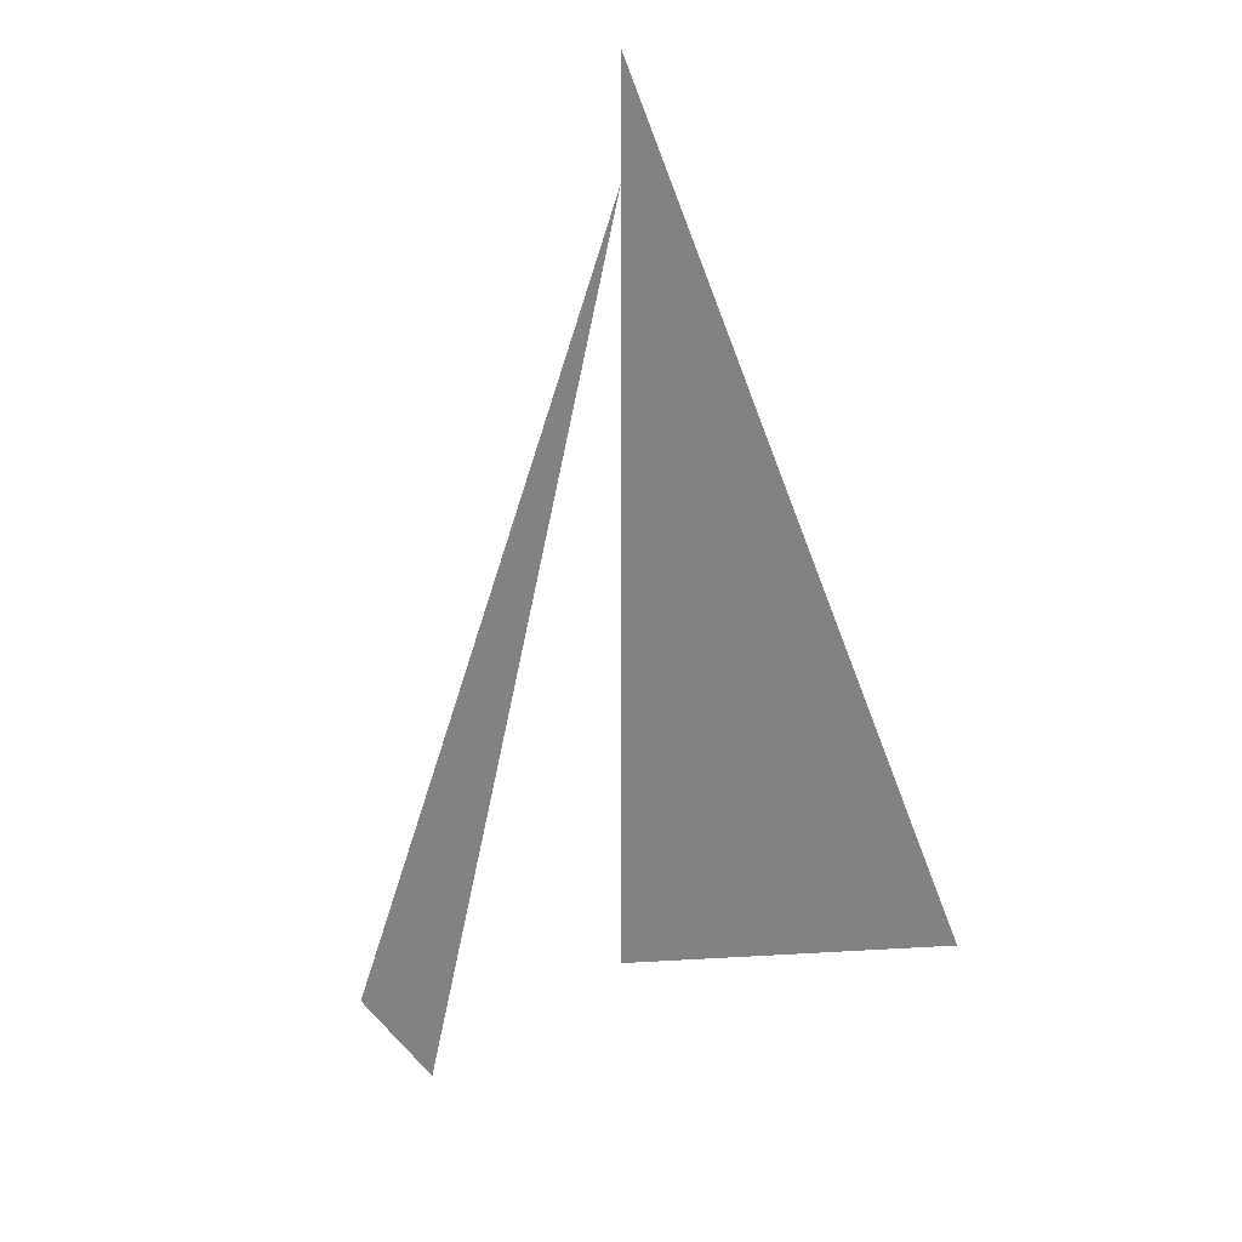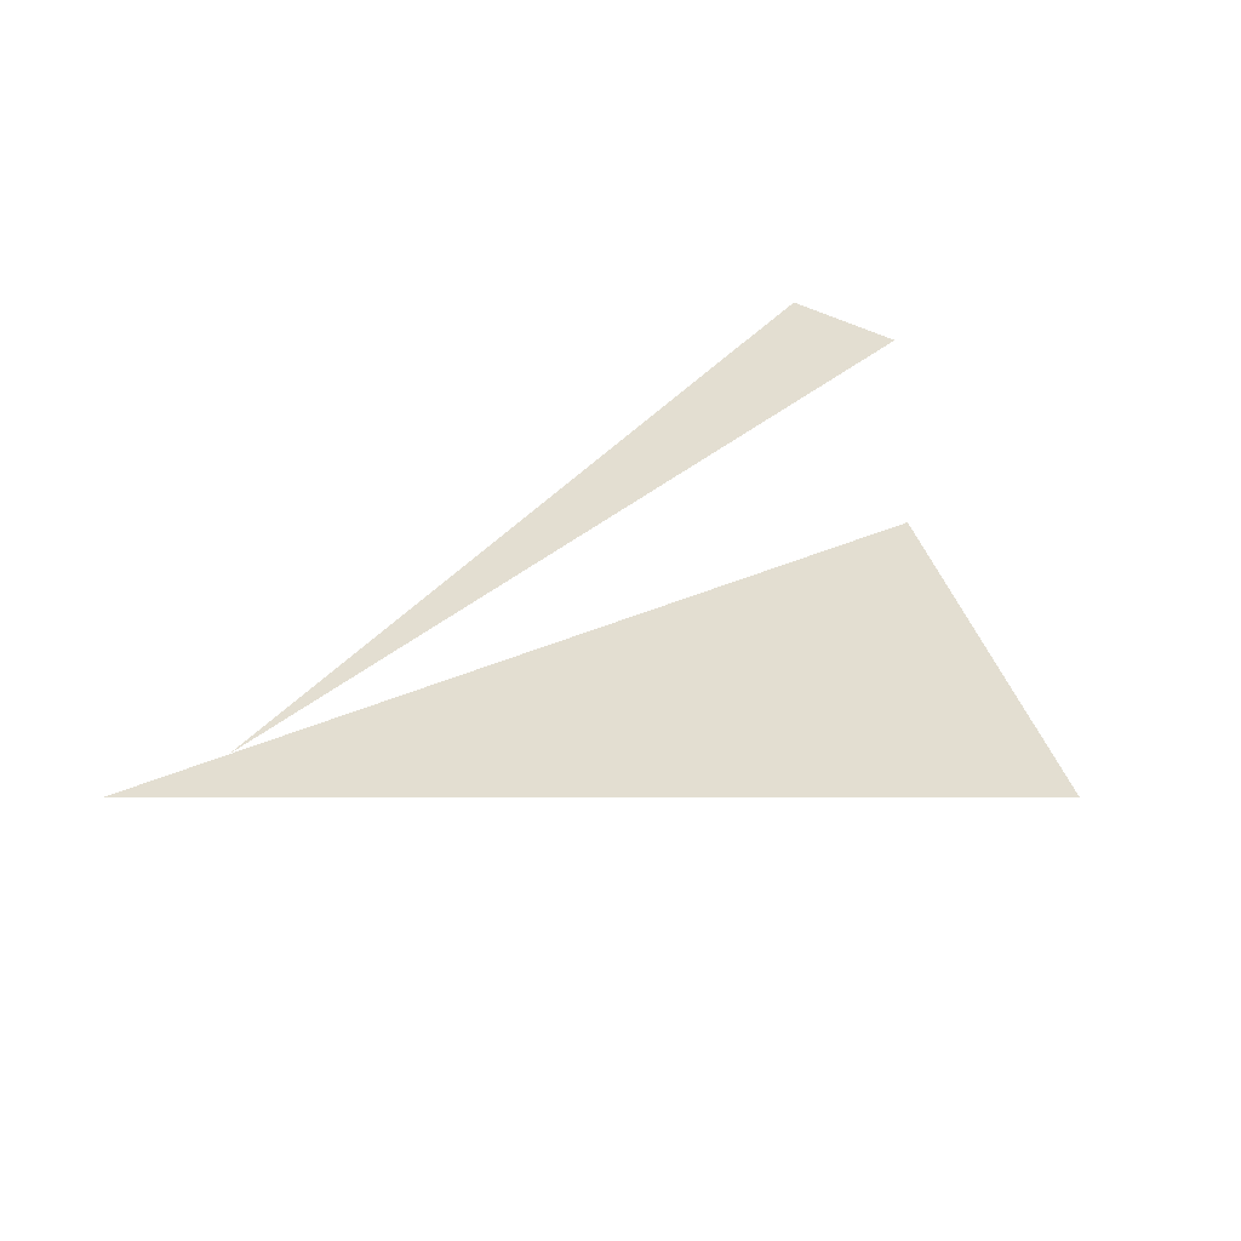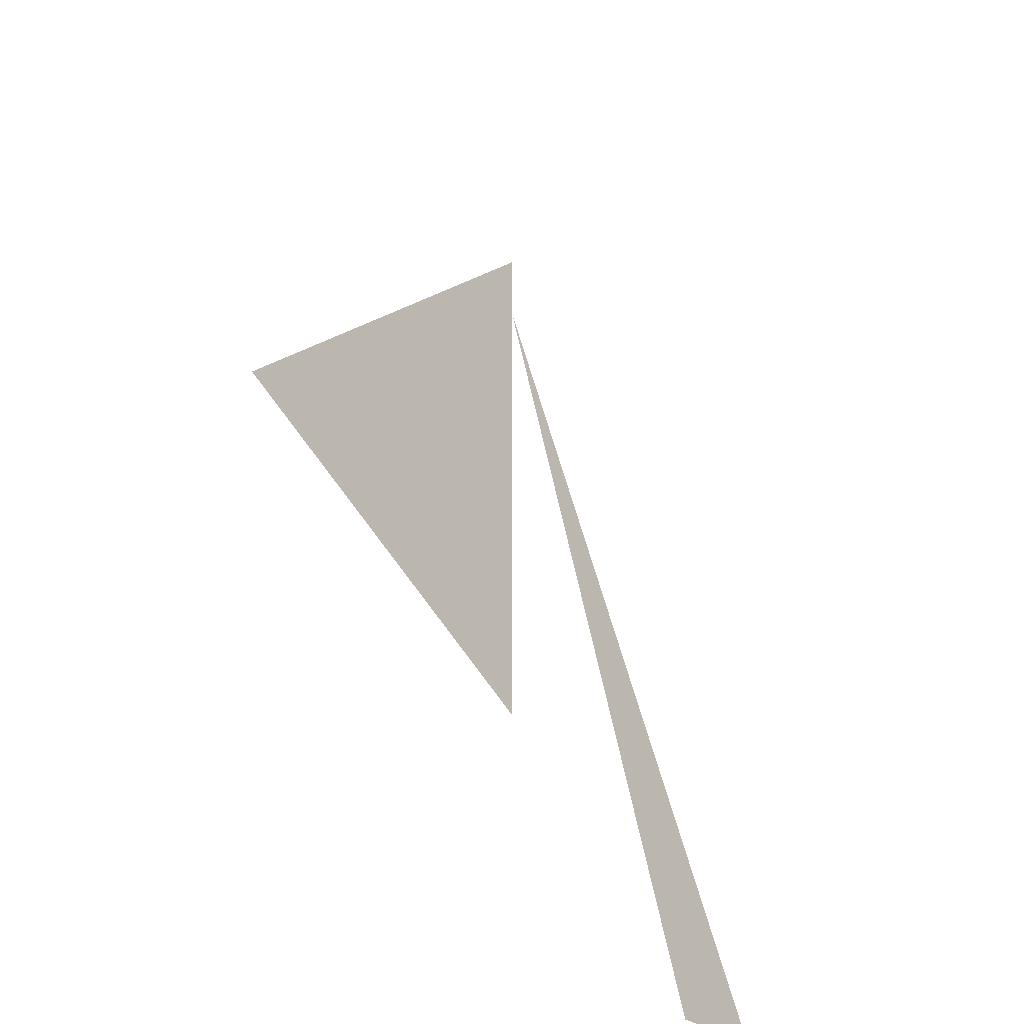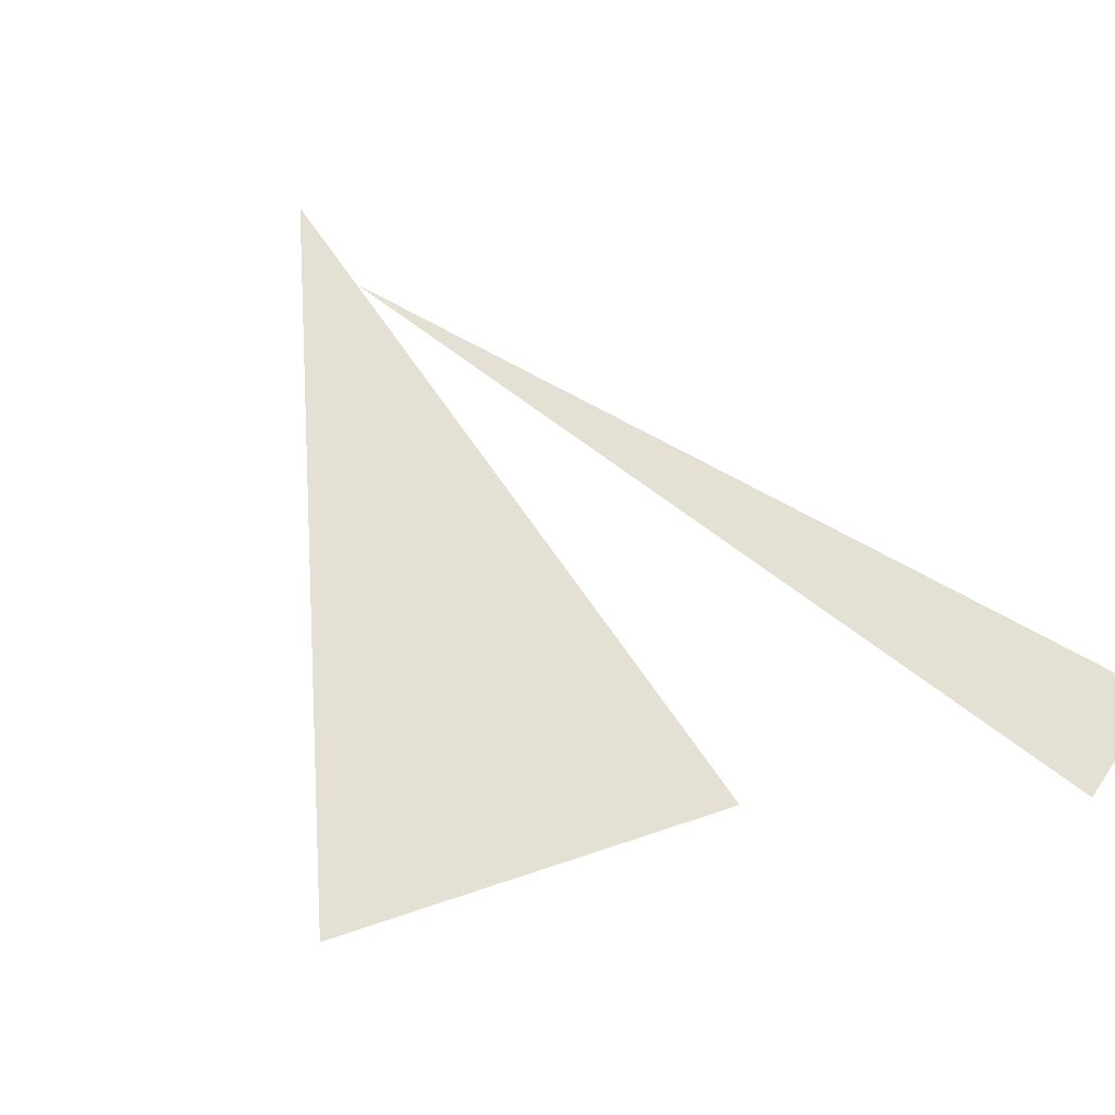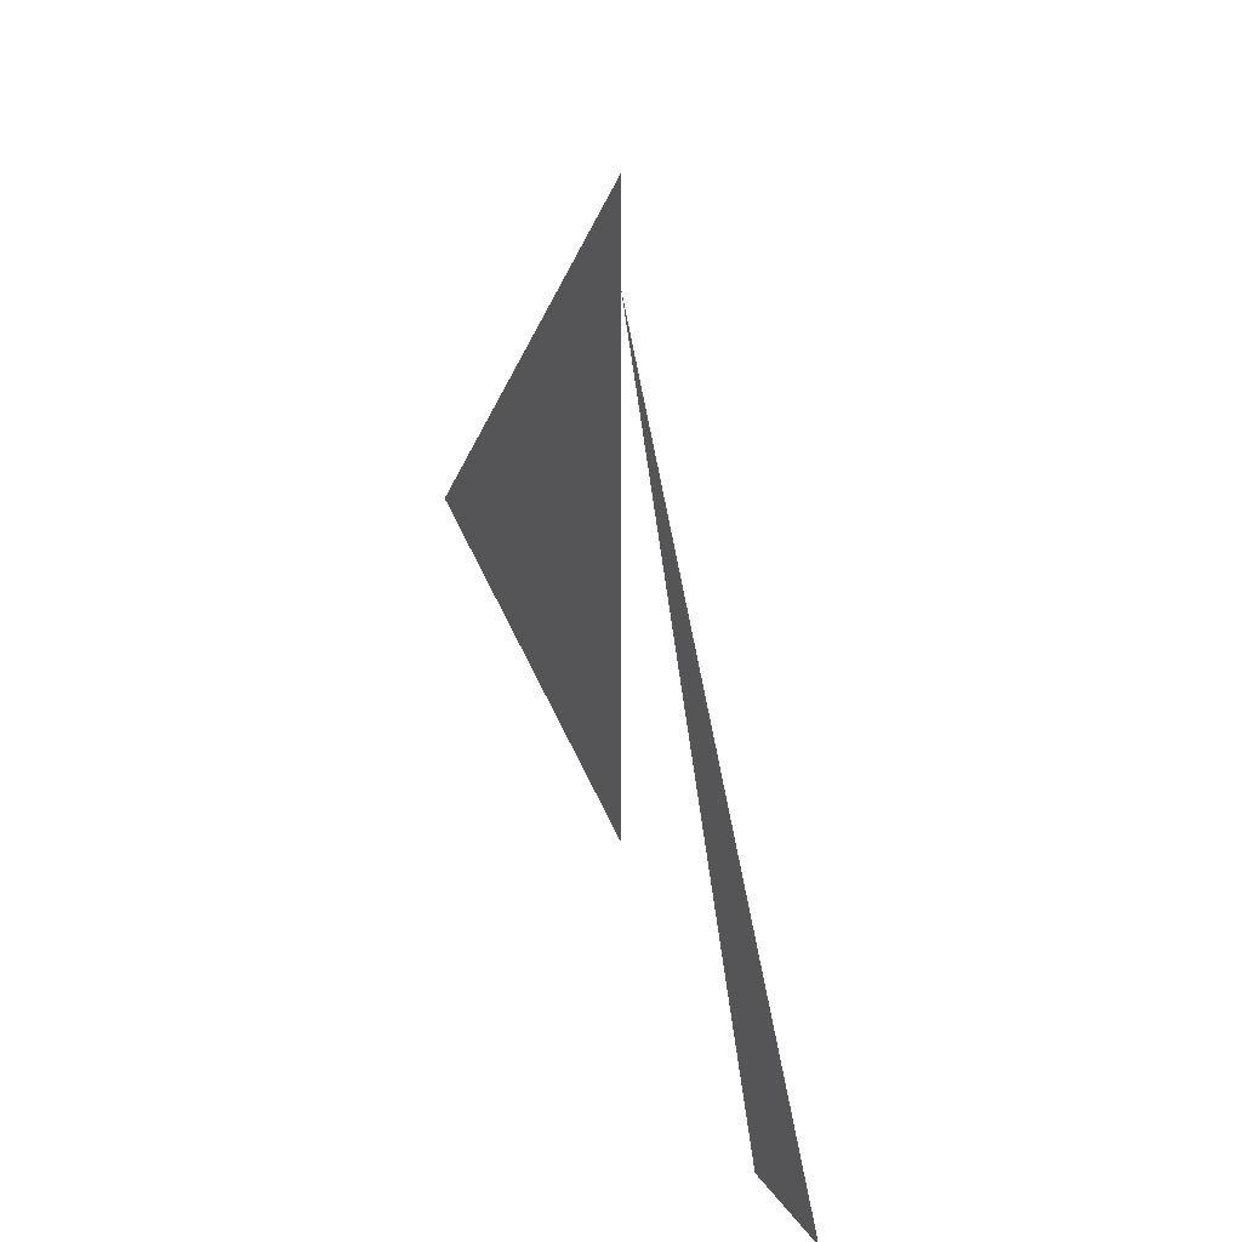
<metadata>
{"format":"obj","ext":"obj","renderer":"f3d","projection":"perspective","resolution":1024,"background":"white","views":[{"elev":10.1,"azim":-130.9,"up":"+Y"},{"elev":36.3,"azim":-120.0,"up":"+Z"},{"elev":-51.4,"azim":-54.1,"up":"+Y"},{"elev":65.4,"azim":-33.8,"up":"+Z"},{"elev":47.1,"azim":63.5,"up":"+Y"}]}
</metadata>
<code>
v -0.1243 6.994 0
v -0.1243 5.744 0
v -0.7493 5.912 0
v 0.3162 5.463 0
v -0.1243 6.819 0
v 0.5006 5.537 0
f 1 2 3
f 4 5 6

</code>
